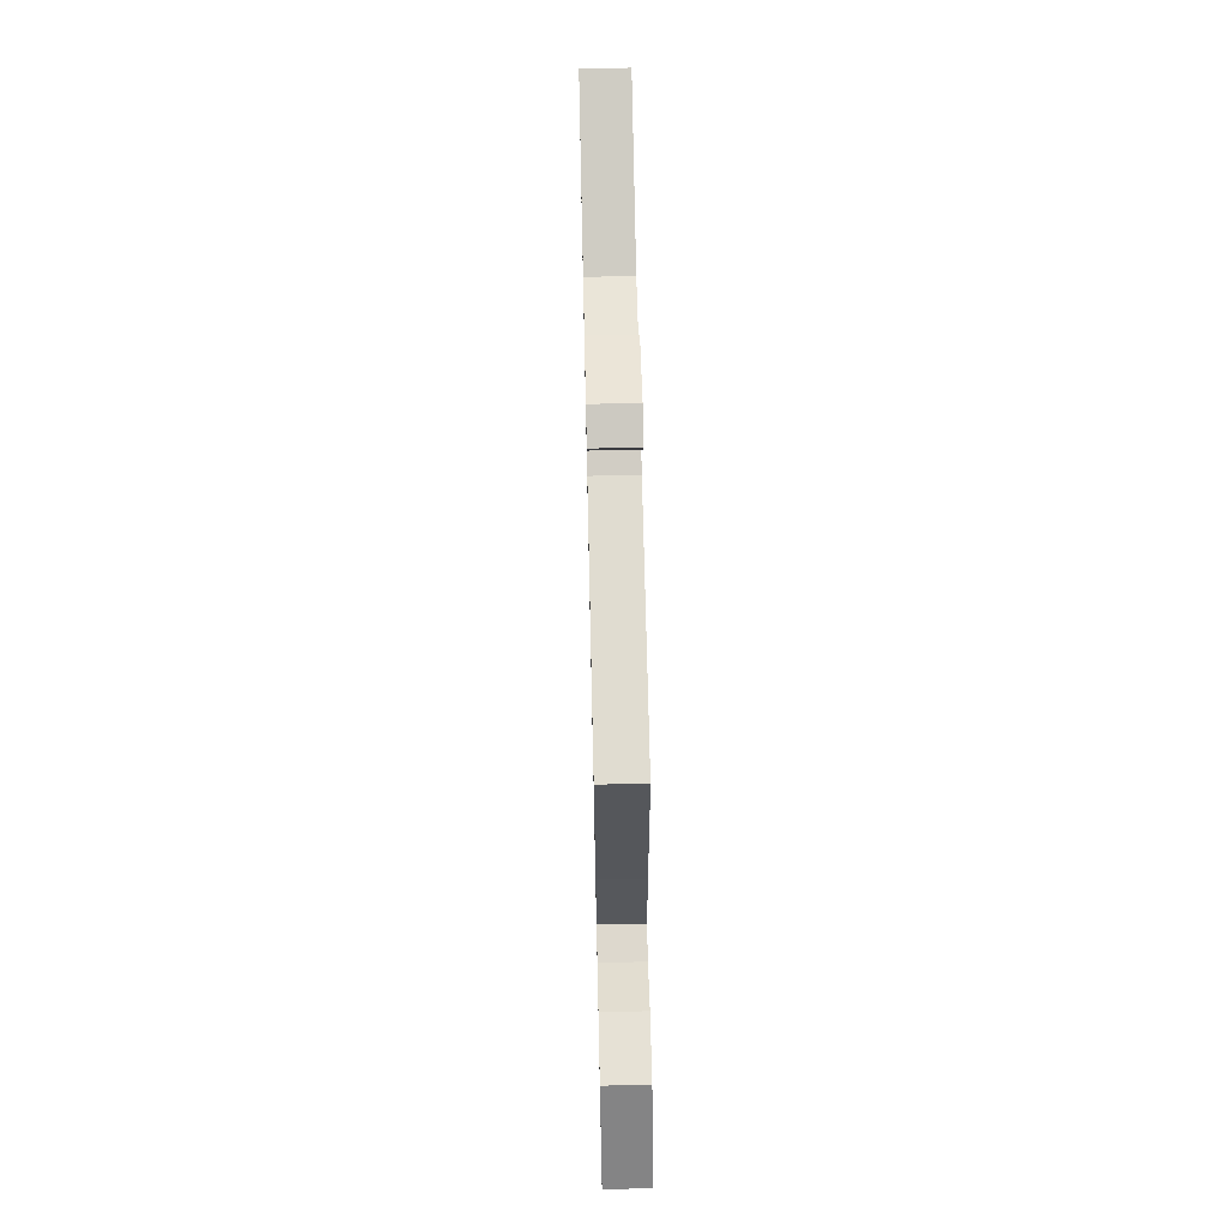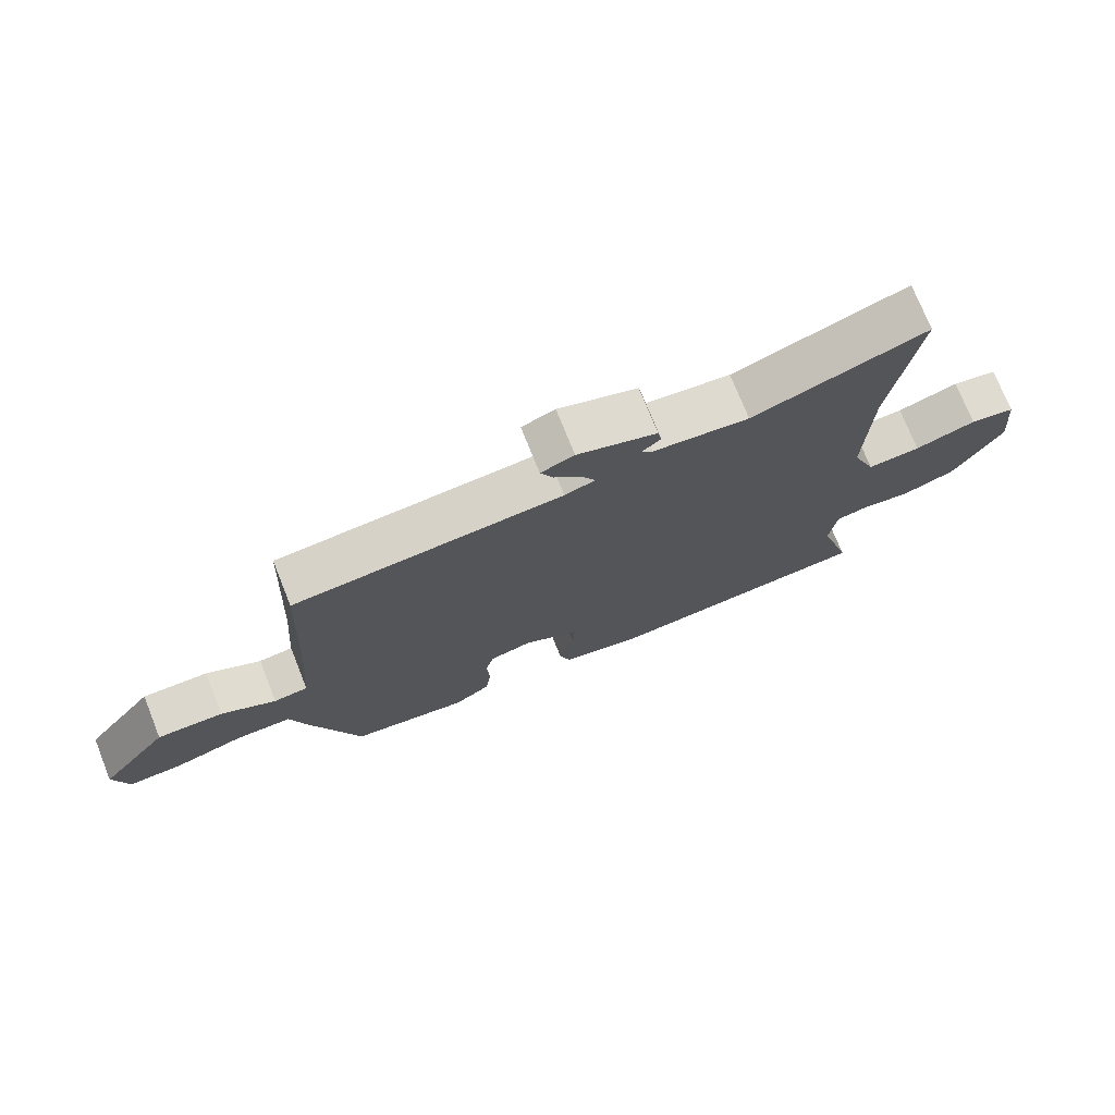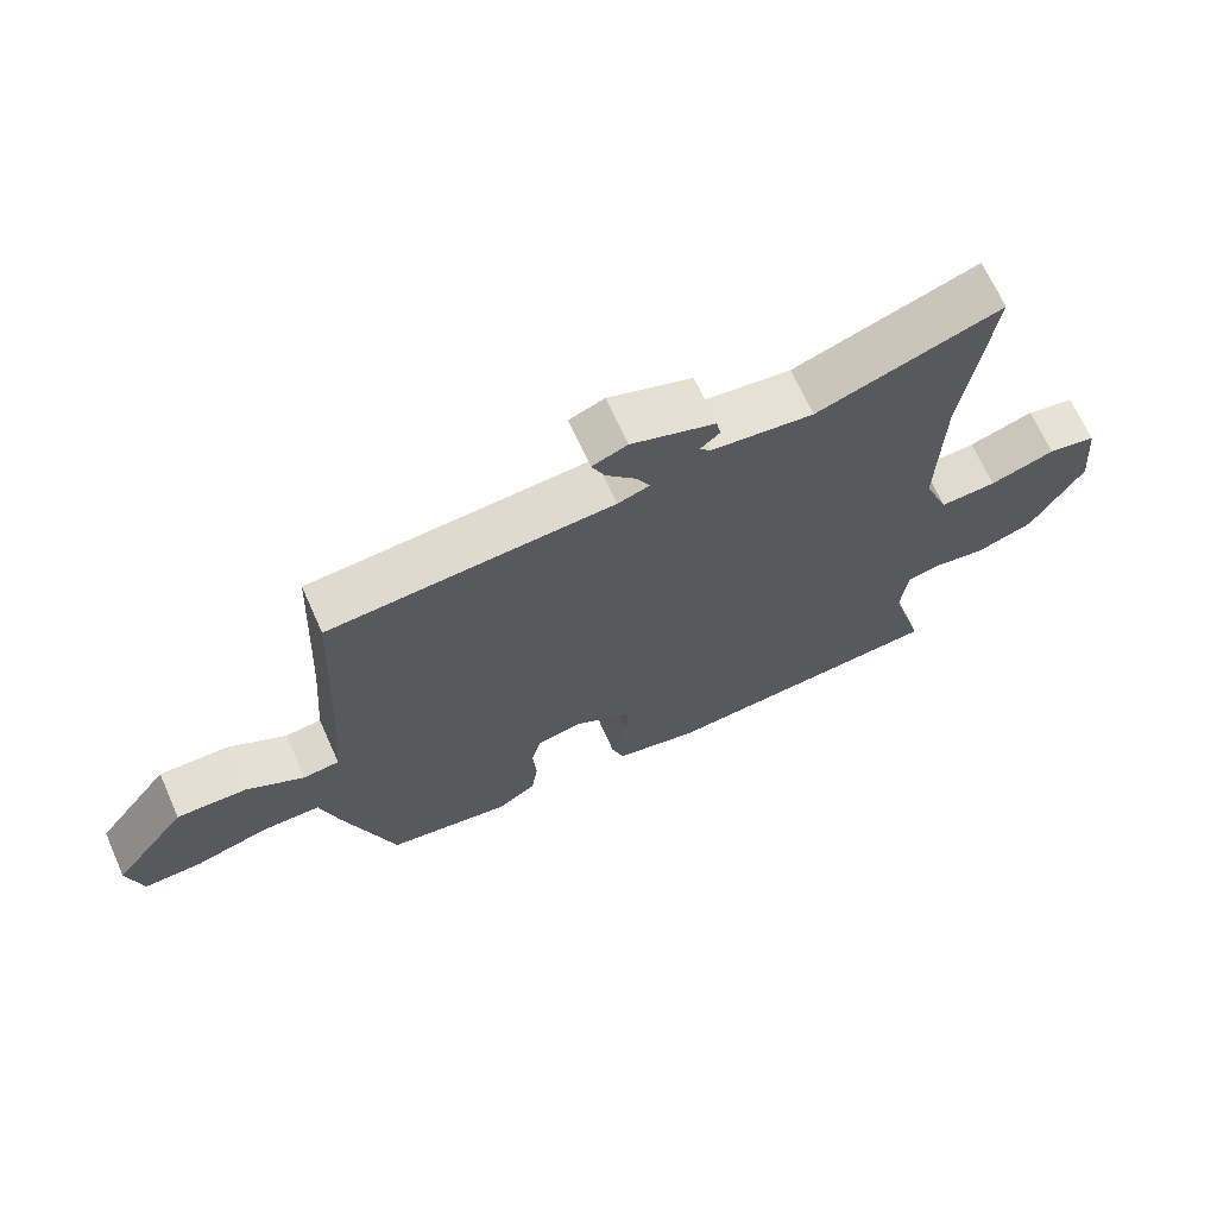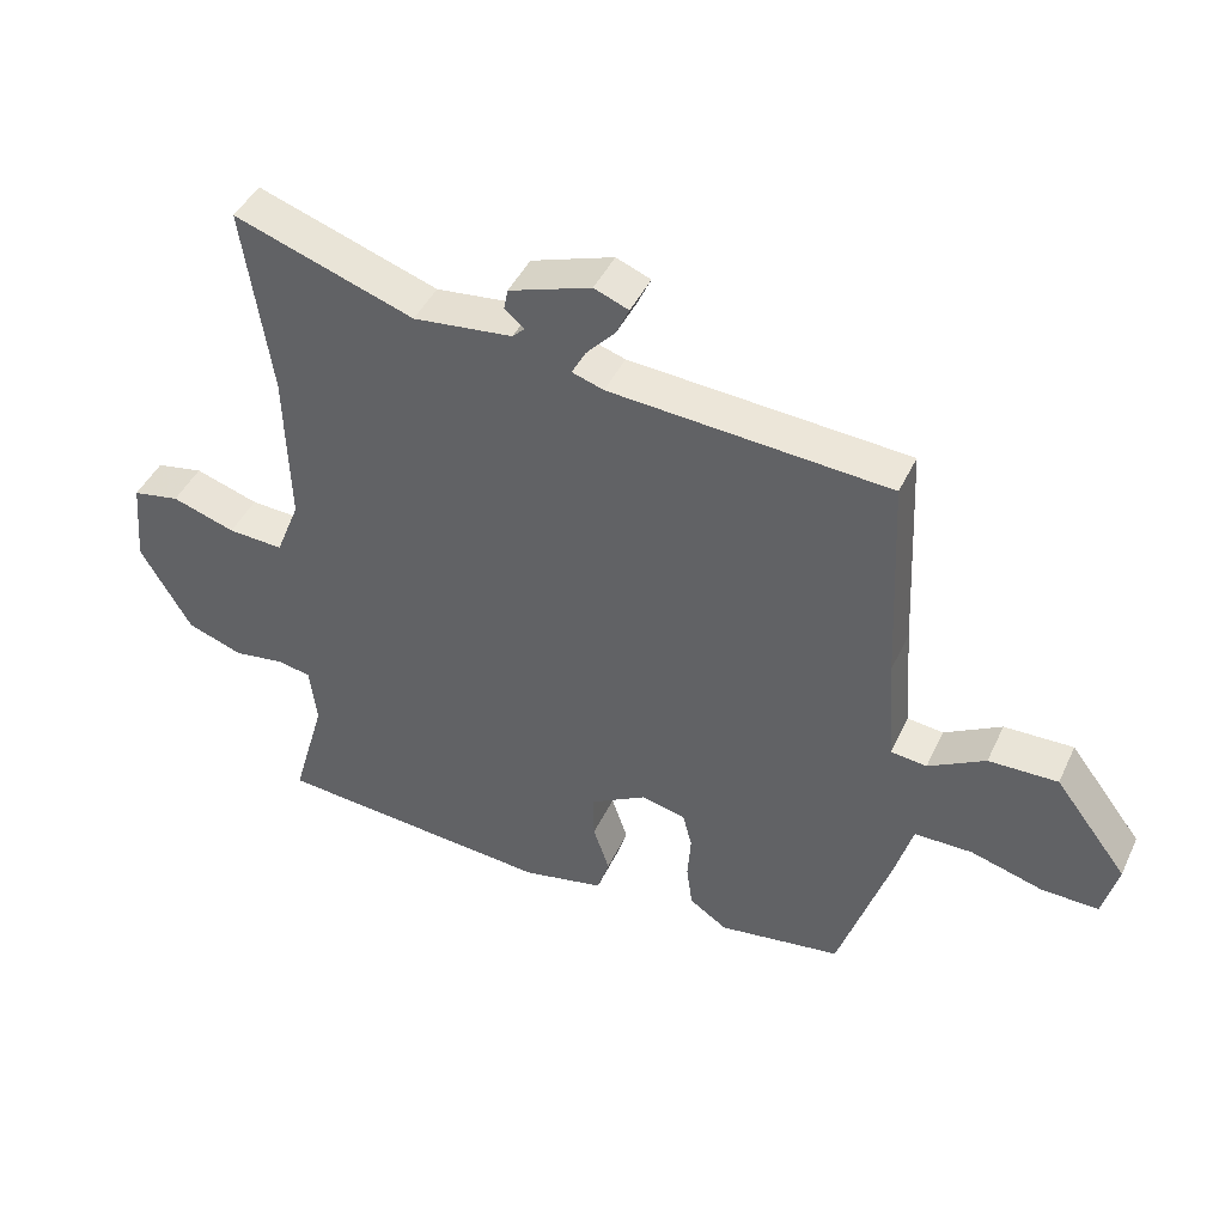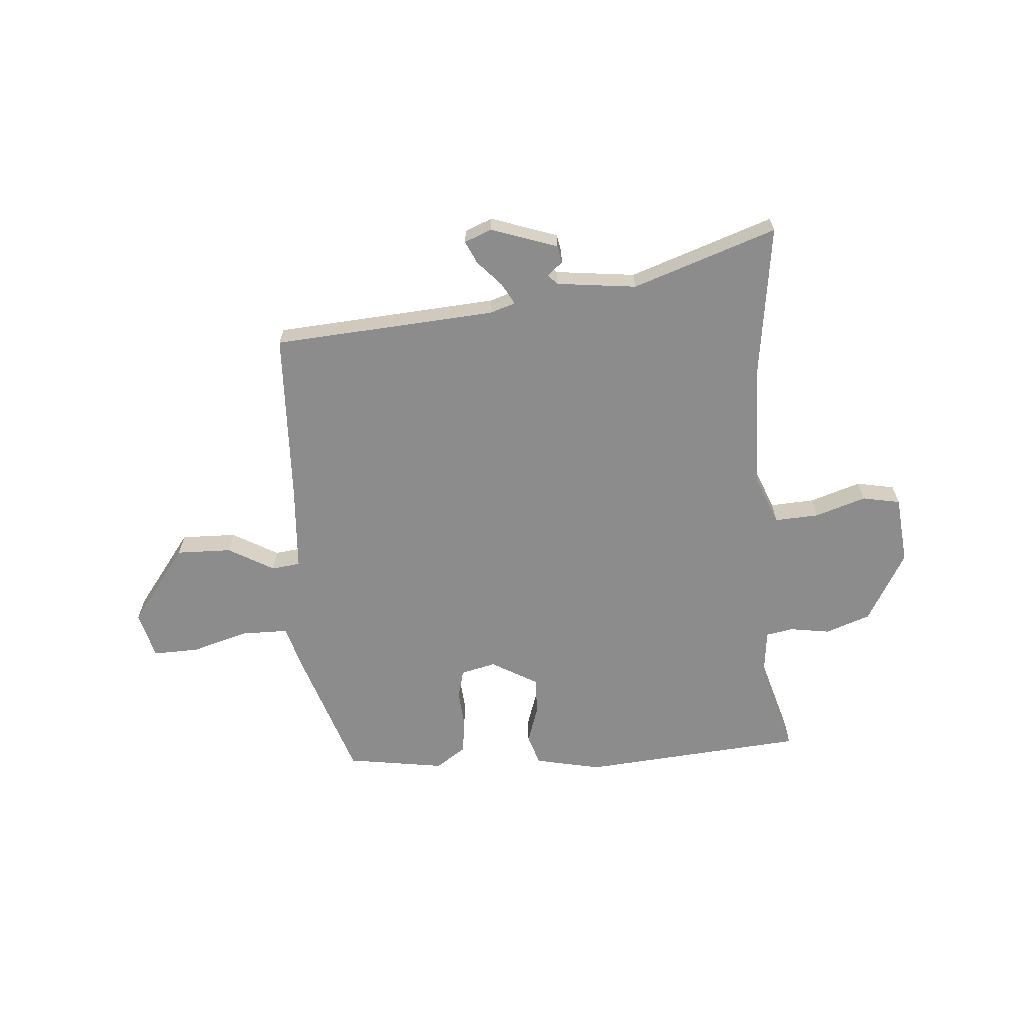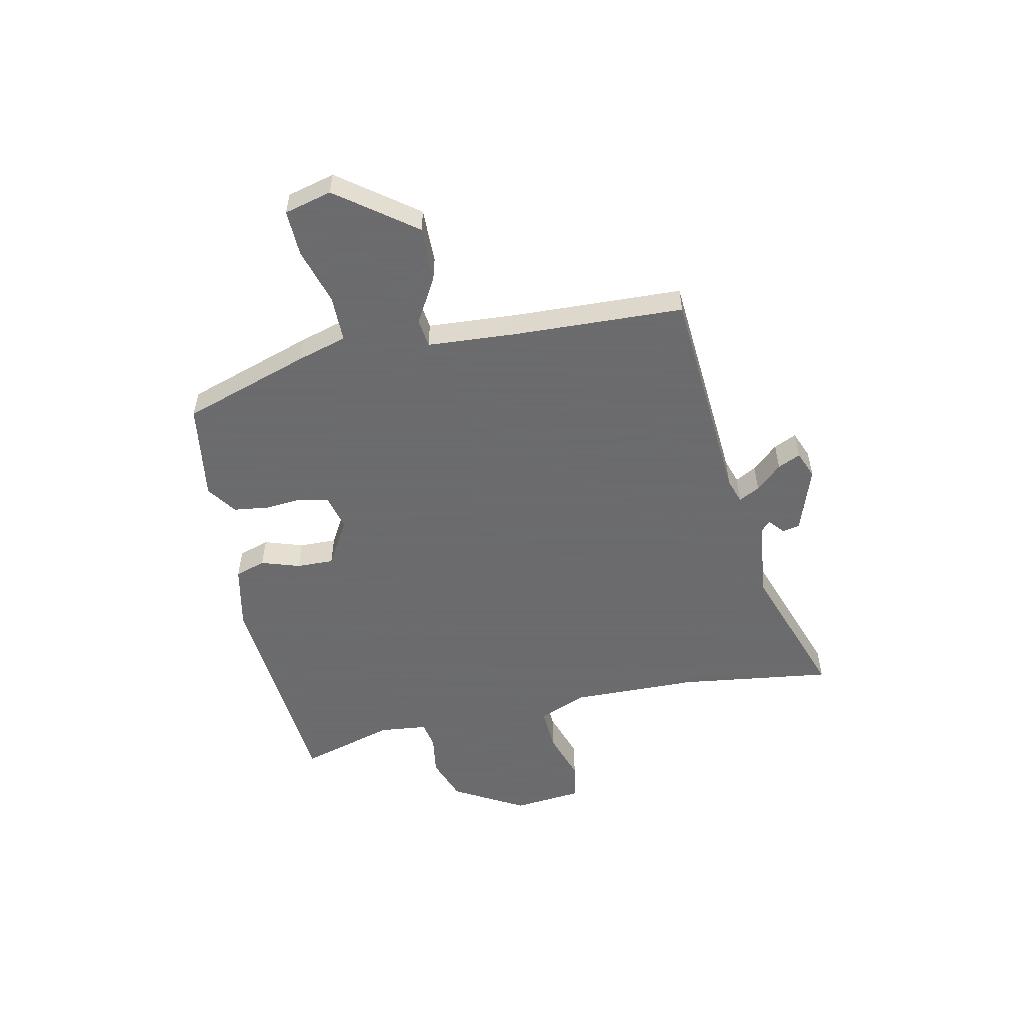
<metadata>
{"format":"obj","ext":"obj","renderer":"f3d","projection":"perspective","resolution":1024,"background":"white","views":[{"elev":65.8,"azim":-91.3,"up":"+Z"},{"elev":74.3,"azim":-21.8,"up":"+Z"},{"elev":68.0,"azim":-24.1,"up":"+Z"},{"elev":44.6,"azim":-155.9,"up":"+Z"},{"elev":-64.2,"azim":4.8,"up":"+Y"},{"elev":-53.5,"azim":-77.6,"up":"+Y"}]}
</metadata>
<code>
v 0.517 0.07 0.622
v 0.477 0.07 0.338
v 0.471 0.07 0.105
v 0.507 0.07 0.014
v 0.589 0.07 0.018
v 0.683 0.07 0.048
v 0.753 0.07 0.034
v 0.765 0.07 -0.093
v 0.69 0.07 -0.224
v 0.607 0.07 -0.253
v 0.533 0.07 -0.241
v 0.482 0.07 -0.25
v 0.472 0.07 -0.339
v 0.522 0.07 -0.515
v 0.107 0.07 -0.547
v -0.015 0.07 -0.52
v -0.033 0.07 -0.463
v -0.009 0.07 -0.392
v -0.007 0.07 -0.323
v -0.092 0.07 -0.273
v -0.157 0.07 -0.288
v -0.171 0.07 -0.342
v -0.166 0.07 -0.412
v -0.175 0.07 -0.477
v -0.231 0.07 -0.515
v -0.413 0.07 -0.486
v -0.489 0.07 -0.249
v -0.515 0.07 -0.157
v -0.601 0.07 -0.156
v -0.707 0.07 -0.186
v -0.792 0.07 -0.188
v -0.814 0.07 -0.1
v -0.706 0.07 0.042
v -0.604 0.07 0.039
v -0.52 0.07 -0.01
v -0.467 0.07 -0.004
v -0.455 0.07 0.158
v -0.44 0.07 0.476
v -0.028 0.07 0.503
v 0.019 0.07 0.518
v -0.002 0.07 0.557
v -0.045 0.07 0.605
v -0.064 0.07 0.647
v -0.013 0.07 0.667
v 0.109 0.07 0.624
v 0.115 0.07 0.592
v 0.086 0.07 0.568
v 0.104 0.07 0.55
v 0.251 0.07 0.532
v 0.517 0 0.622
v 0.477 0 0.338
v 0.471 0 0.105
v 0.507 0 0.014
v 0.589 0 0.018
v 0.683 0 0.048
v 0.753 0 0.034
v 0.765 0 -0.093
v 0.69 0 -0.224
v 0.607 0 -0.253
v 0.533 0 -0.241
v 0.482 0 -0.25
v 0.472 0 -0.339
v 0.522 0 -0.515
v 0.107 0 -0.547
v -0.015 0 -0.52
v -0.033 0 -0.463
v -0.009 0 -0.392
v -0.007 0 -0.323
v -0.092 0 -0.273
v -0.157 0 -0.288
v -0.171 0 -0.342
v -0.166 0 -0.412
v -0.175 0 -0.477
v -0.231 0 -0.515
v -0.413 0 -0.486
v -0.489 0 -0.249
v -0.515 0 -0.157
v -0.601 0 -0.156
v -0.707 0 -0.186
v -0.792 0 -0.188
v -0.814 0 -0.1
v -0.706 0 0.042
v -0.604 0 0.039
v -0.52 0 -0.01
v -0.467 0 -0.004
v -0.455 0 0.158
v -0.44 0 0.476
v -0.028 0 0.503
v 0.019 0 0.518
v -0.002 0 0.557
v -0.045 0 0.605
v -0.064 0 0.647
v -0.013 0 0.667
v 0.109 0 0.624
v 0.115 0 0.592
v 0.086 0 0.568
v 0.104 0 0.55
v 0.251 0 0.532
f 44 45 46 47
f 42 43 44 47
f 41 42 47 48
f 40 41 48 49
f 37 38 39
f 36 37 39 40
f 32 33 34 35
f 32 35 36
f 29 30 31 32
f 28 29 32 36
f 22 23 24 25
f 21 22 25 26
f 15 16 17 18
f 13 14 15 18
f 12 13 18 19
f 11 12 19 20
f 9 10 11
f 8 9 11 20
f 5 6 7 8
f 4 5 8 20
f 49 1 2
f 49 2 3
f 21 26 27 28
f 28 36 40 49
f 20 21 28 49
f 3 4 20 49
f 96 95 94 93
f 96 93 92 91
f 97 96 91 90
f 98 97 90 89
f 88 87 86
f 89 88 86 85
f 84 83 82 81
f 85 84 81
f 81 80 79 78
f 85 81 78 77
f 74 73 72 71
f 75 74 71 70
f 67 66 65 64
f 67 64 63 62
f 68 67 62 61
f 69 68 61 60
f 60 59 58
f 69 60 58 57
f 57 56 55 54
f 69 57 54 53
f 51 50 98
f 52 51 98
f 77 76 75 70
f 98 89 85 77
f 98 77 70 69
f 98 69 53 52
f 1 50 51 2
f 2 51 52 3
f 3 52 53 4
f 4 53 54 5
f 5 54 55 6
f 6 55 56 7
f 7 56 57 8
f 8 57 58 9
f 9 58 59 10
f 10 59 60 11
f 11 60 61 12
f 12 61 62 13
f 13 62 63 14
f 14 63 64 15
f 15 64 65 16
f 16 65 66 17
f 17 66 67 18
f 18 67 68 19
f 19 68 69 20
f 20 69 70 21
f 21 70 71 22
f 22 71 72 23
f 23 72 73 24
f 24 73 74 25
f 25 74 75 26
f 26 75 76 27
f 27 76 77 28
f 28 77 78 29
f 29 78 79 30
f 30 79 80 31
f 31 80 81 32
f 32 81 82 33
f 33 82 83 34
f 34 83 84 35
f 35 84 85 36
f 36 85 86 37
f 37 86 87 38
f 38 87 88 39
f 39 88 89 40
f 40 89 90 41
f 41 90 91 42
f 42 91 92 43
f 43 92 93 44
f 44 93 94 45
f 45 94 95 46
f 46 95 96 47
f 47 96 97 48
f 48 97 98 49
f 49 98 50 1

</code>
